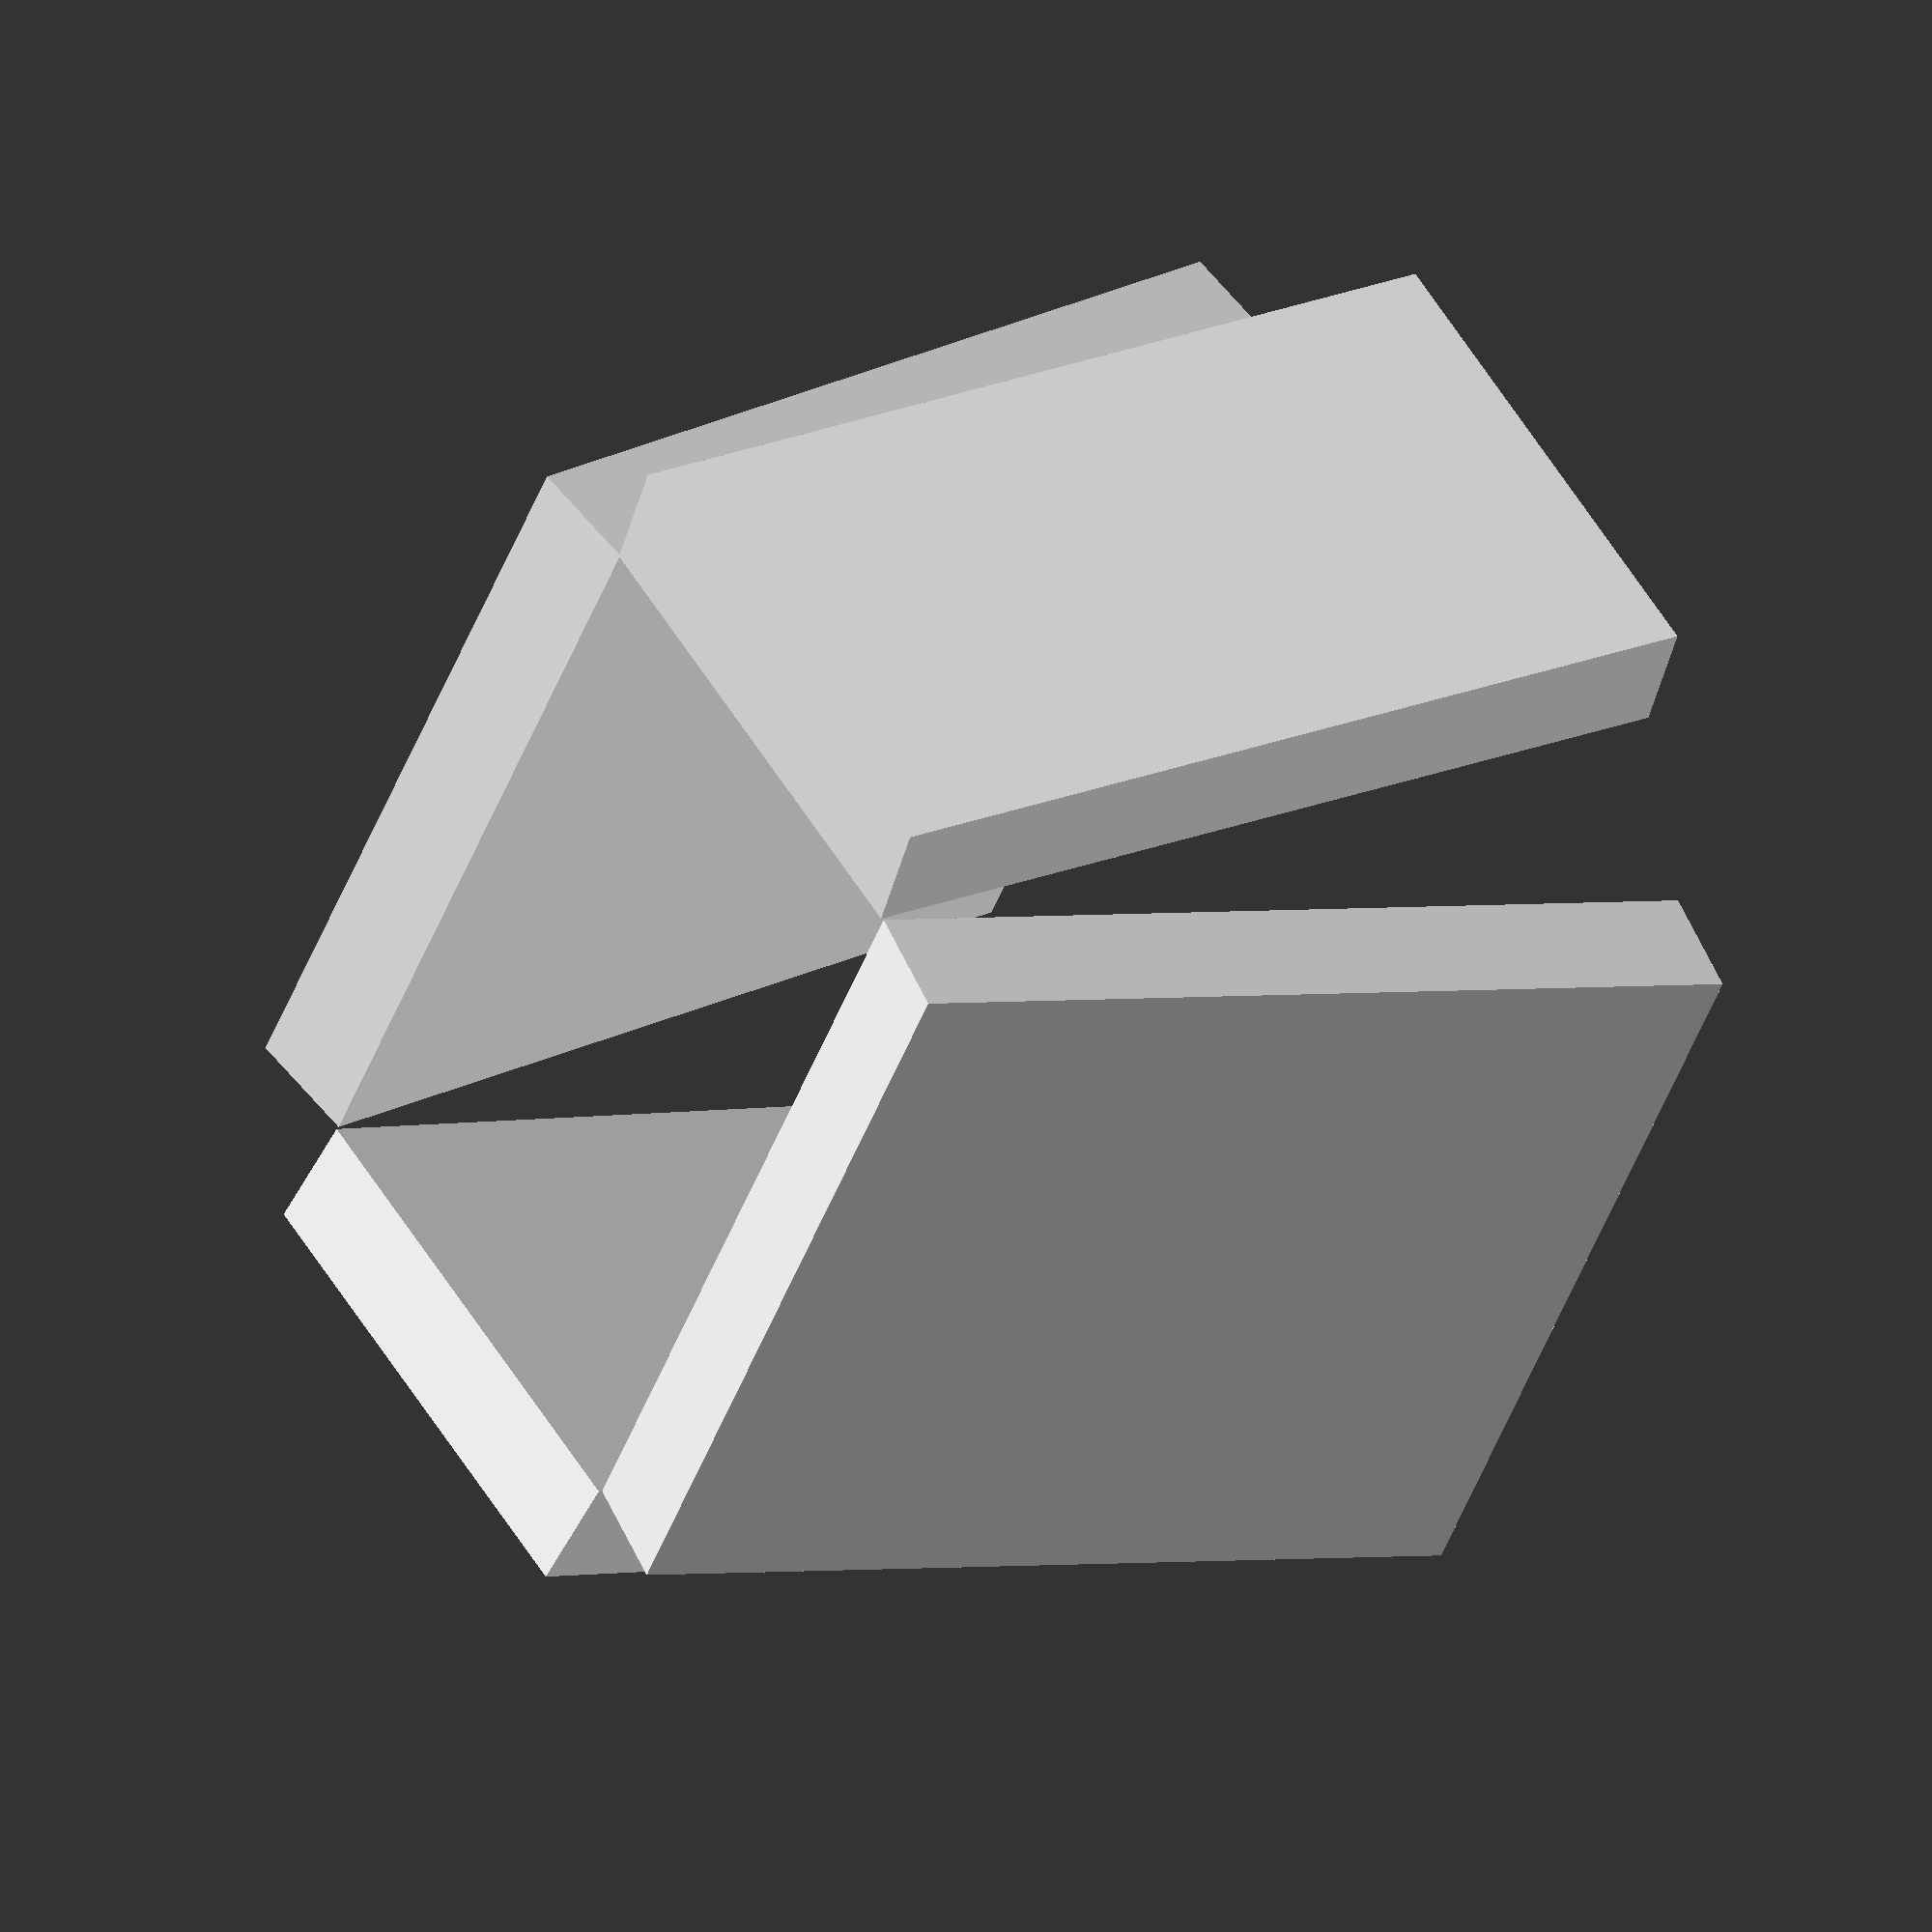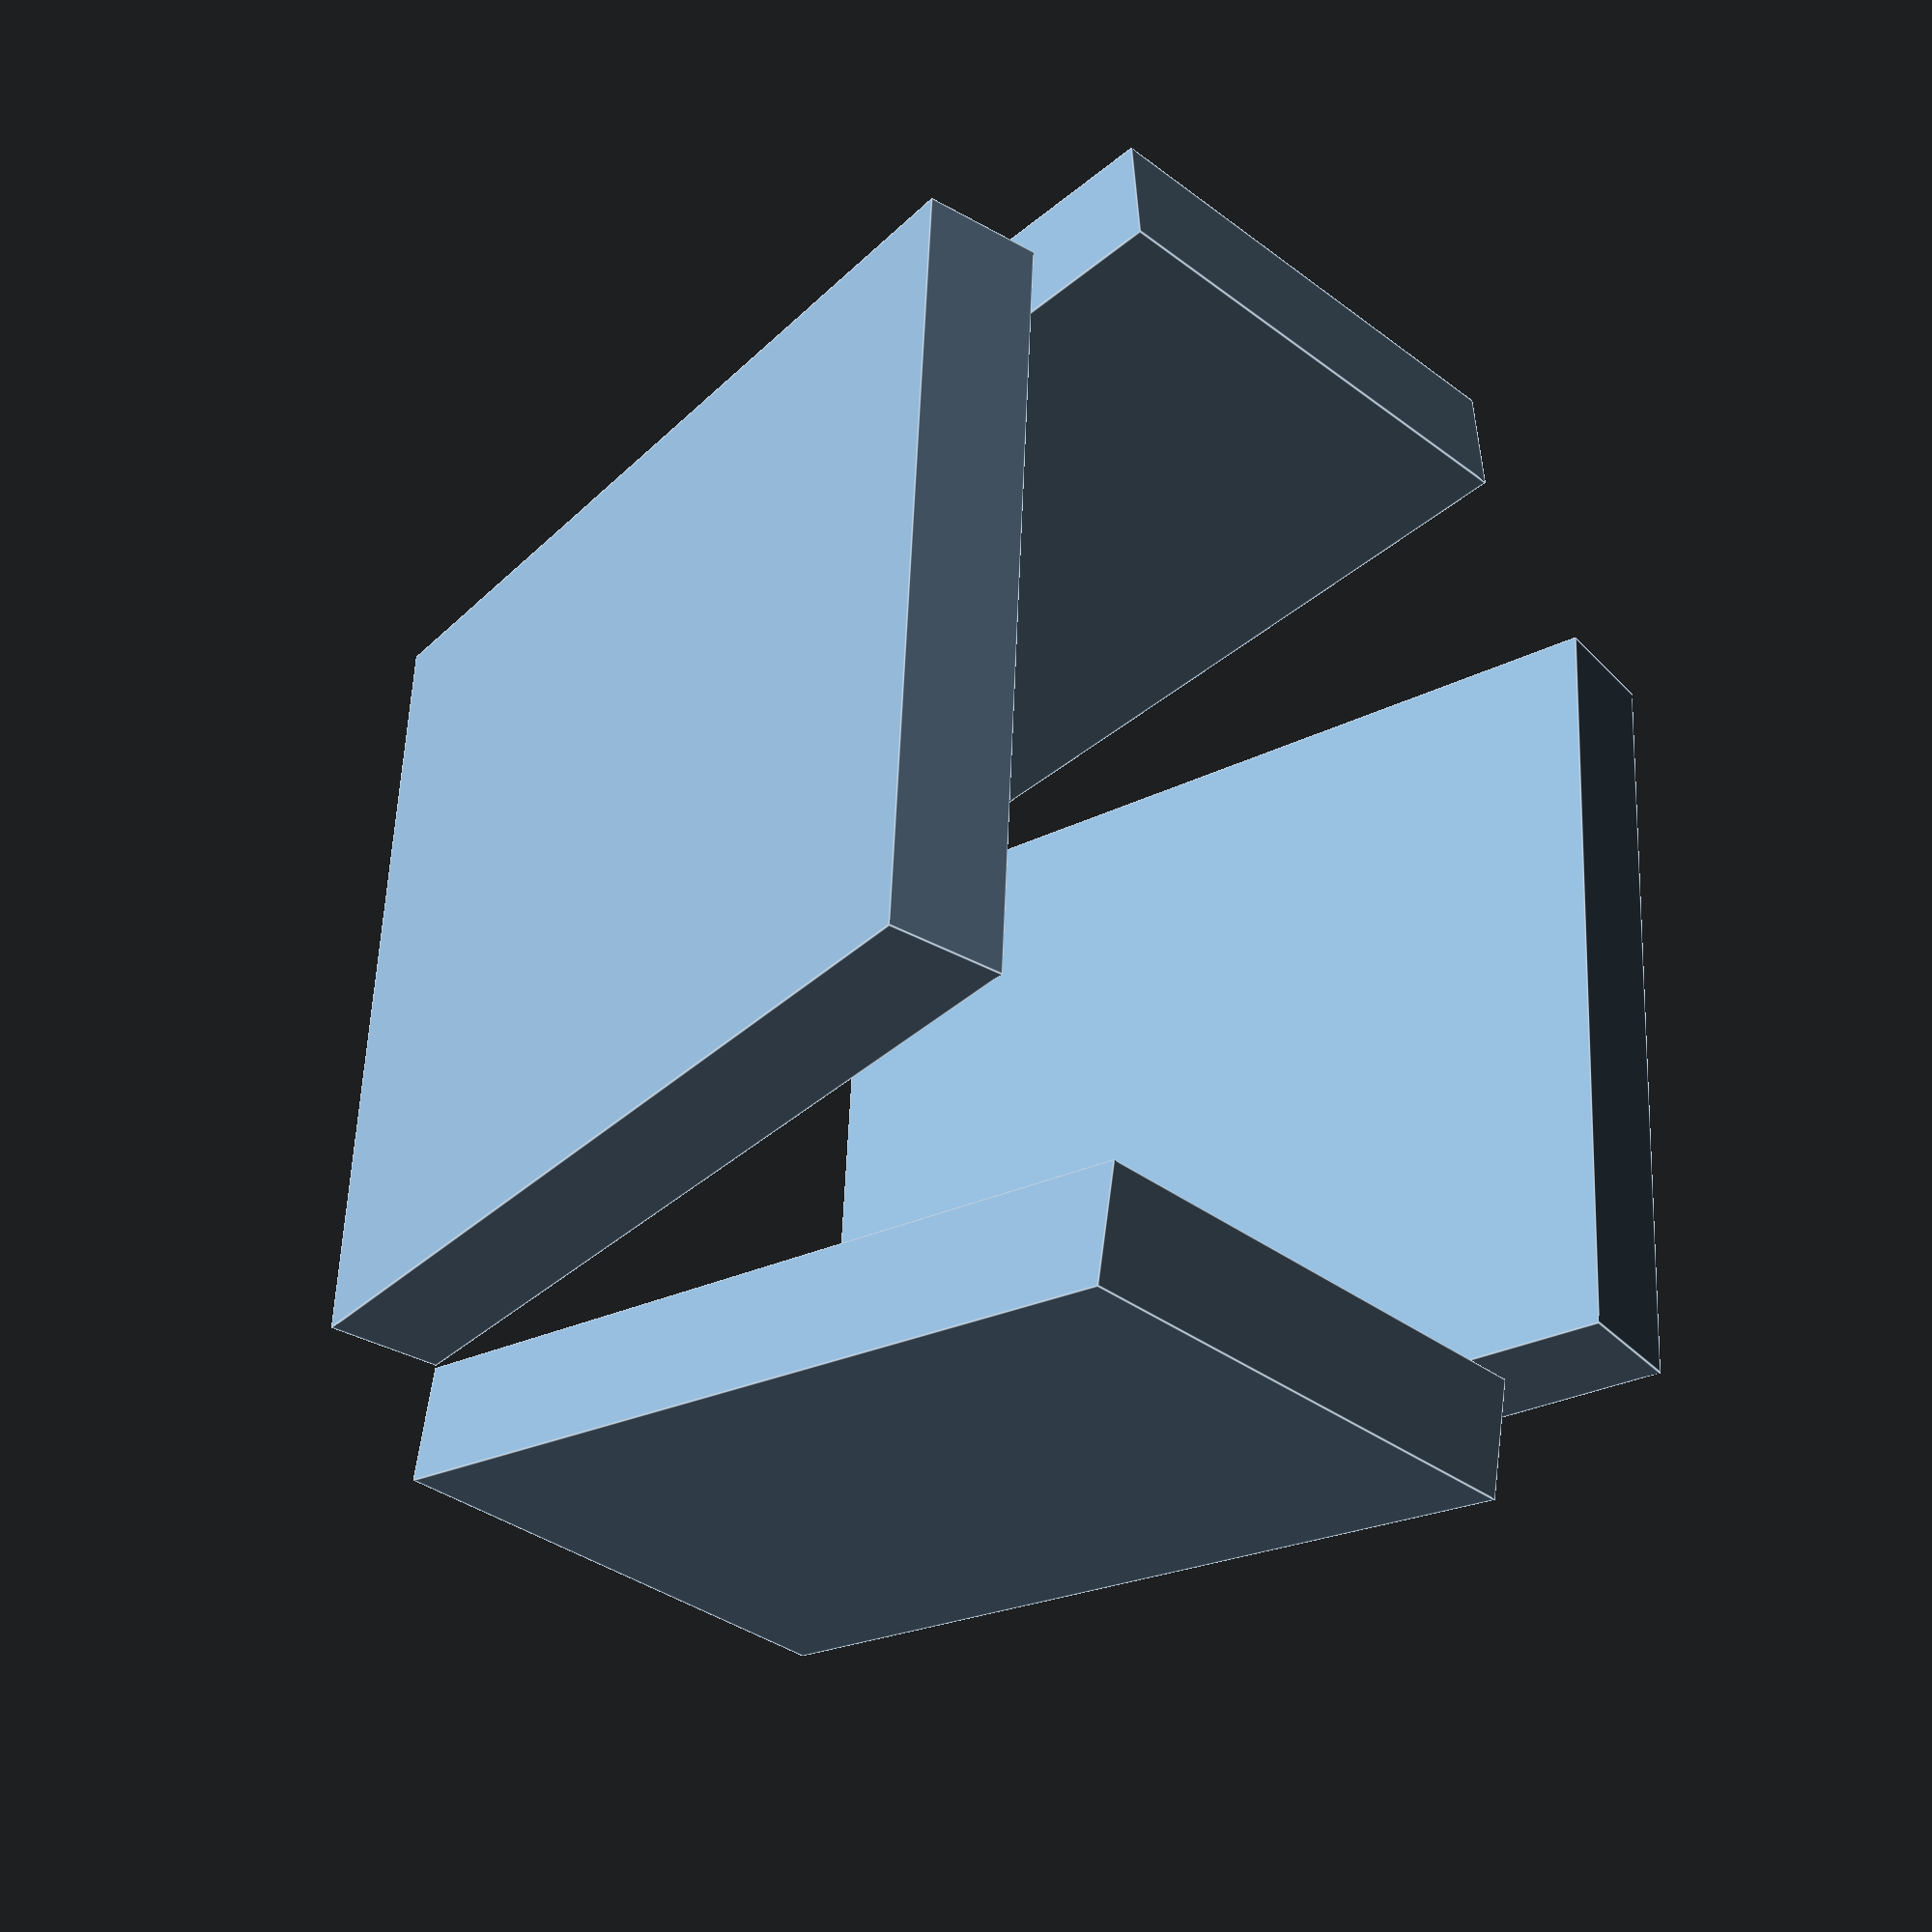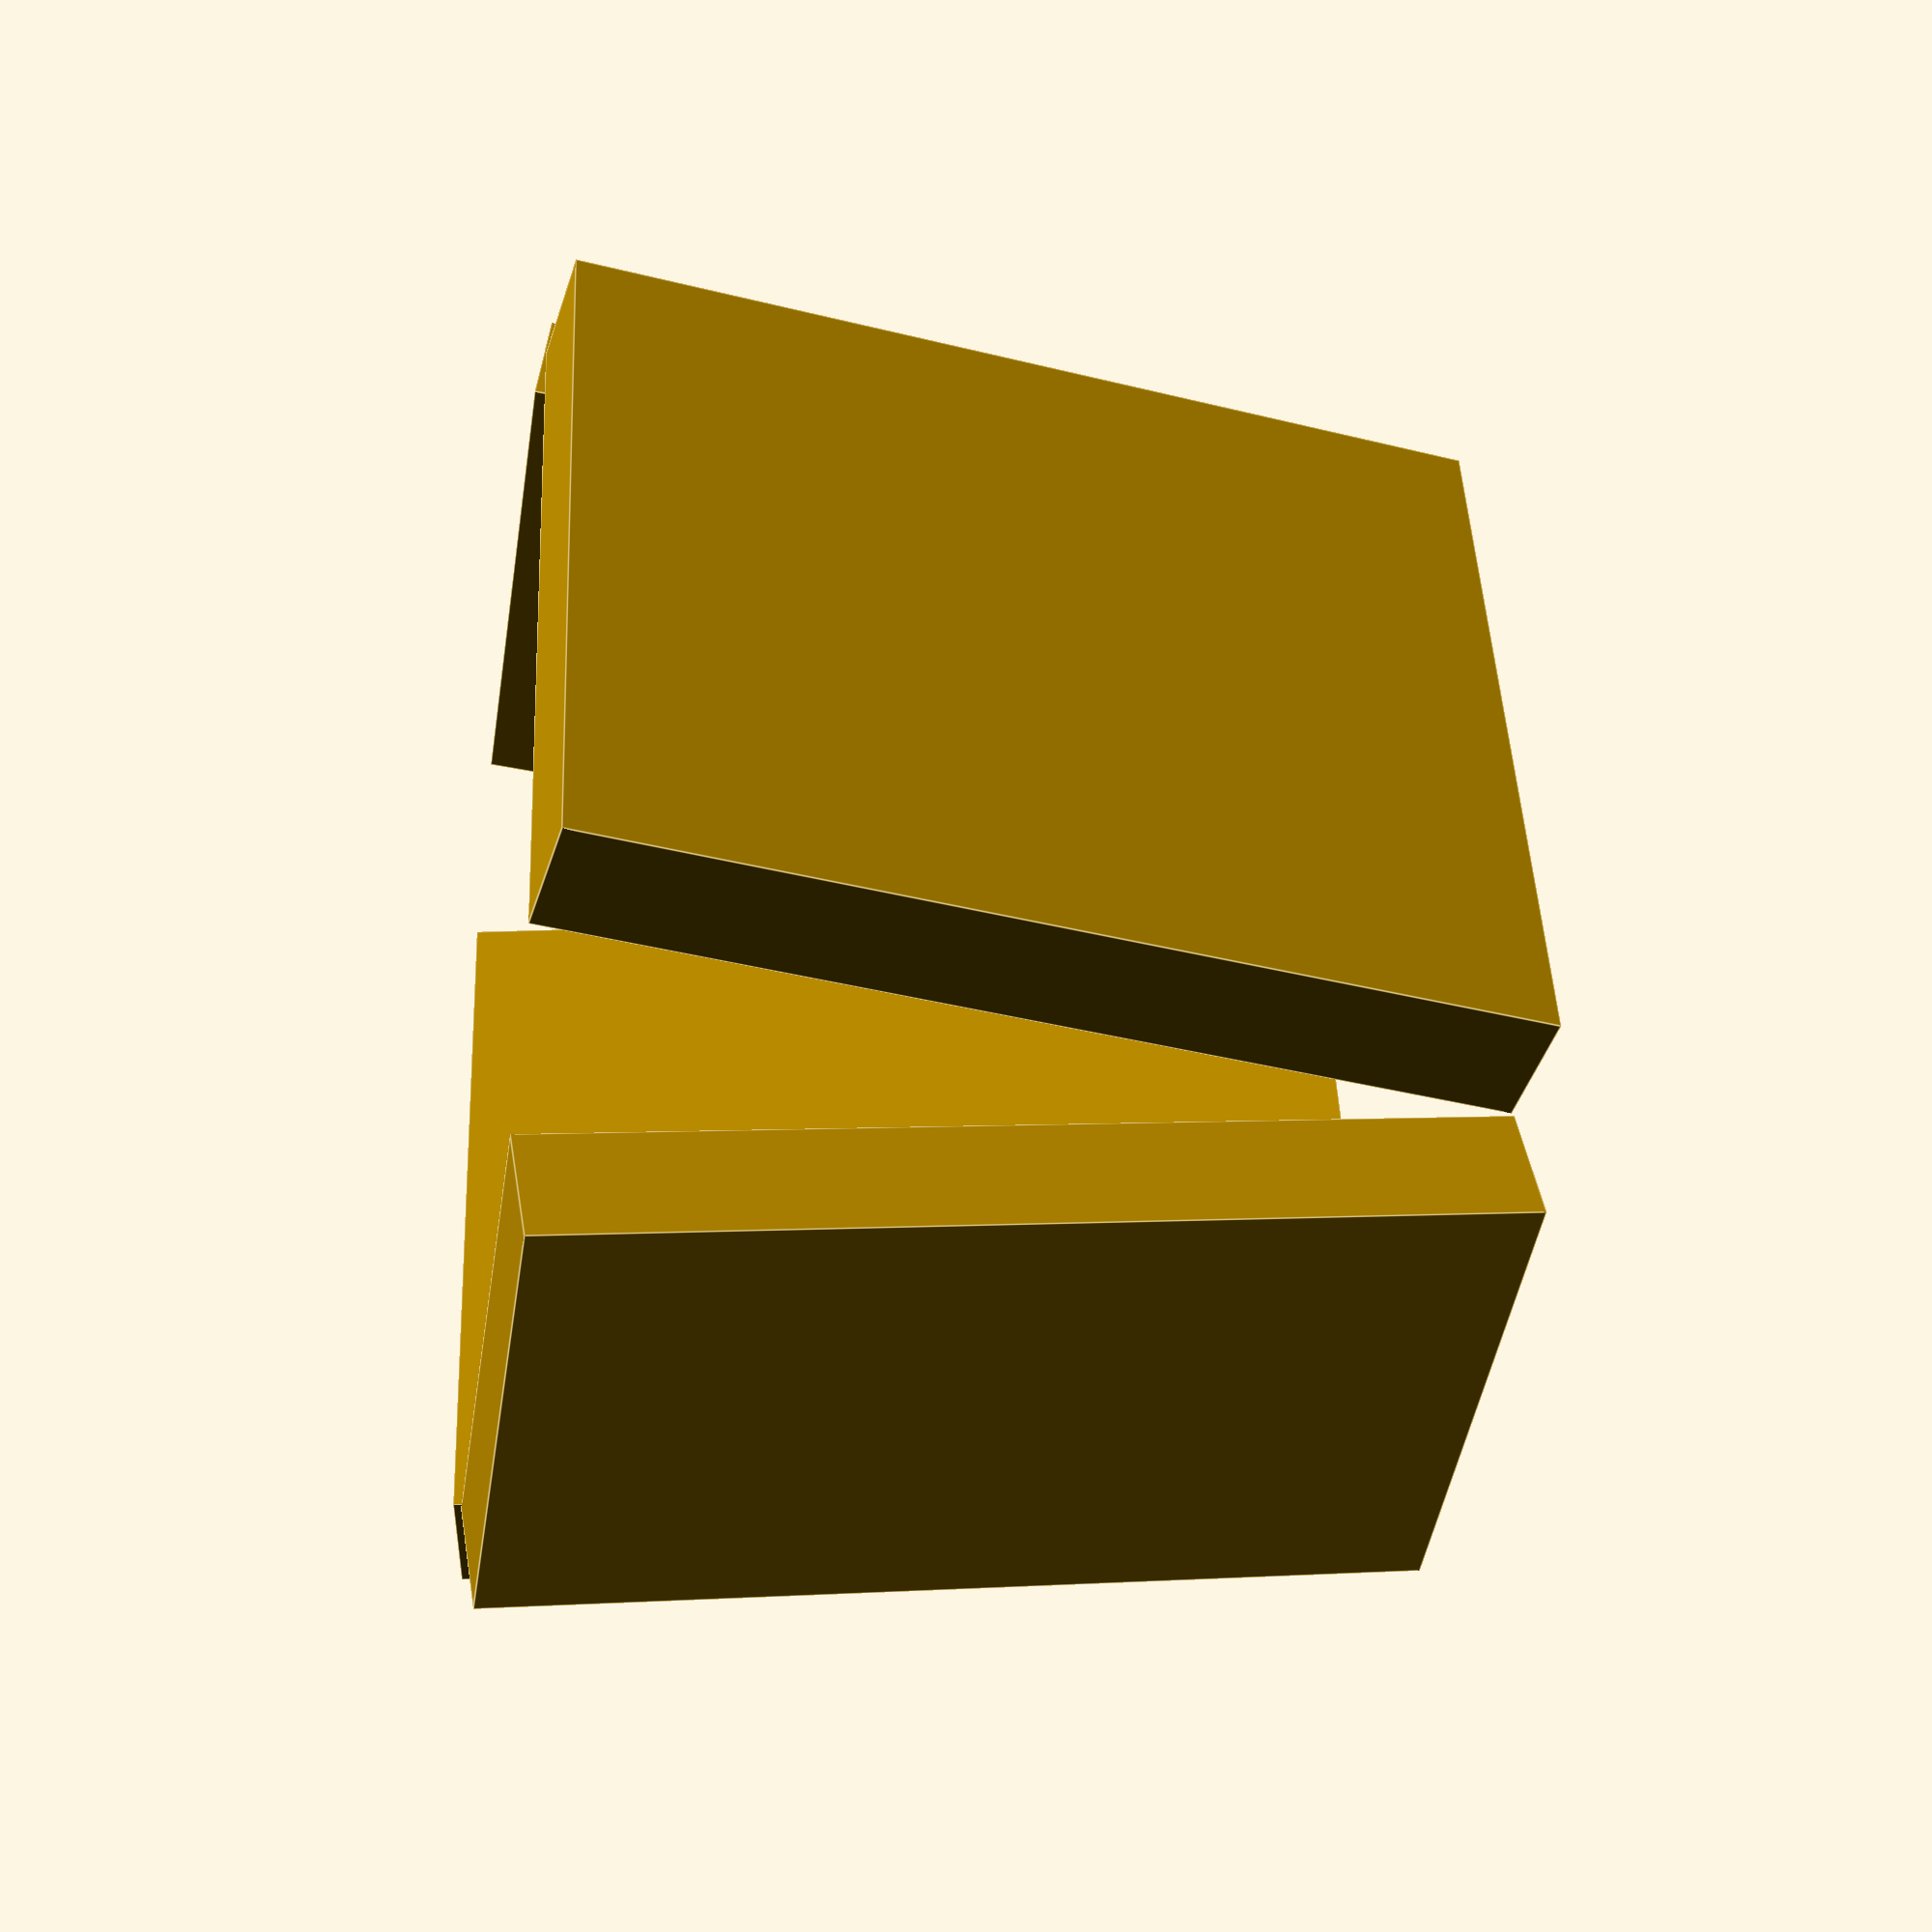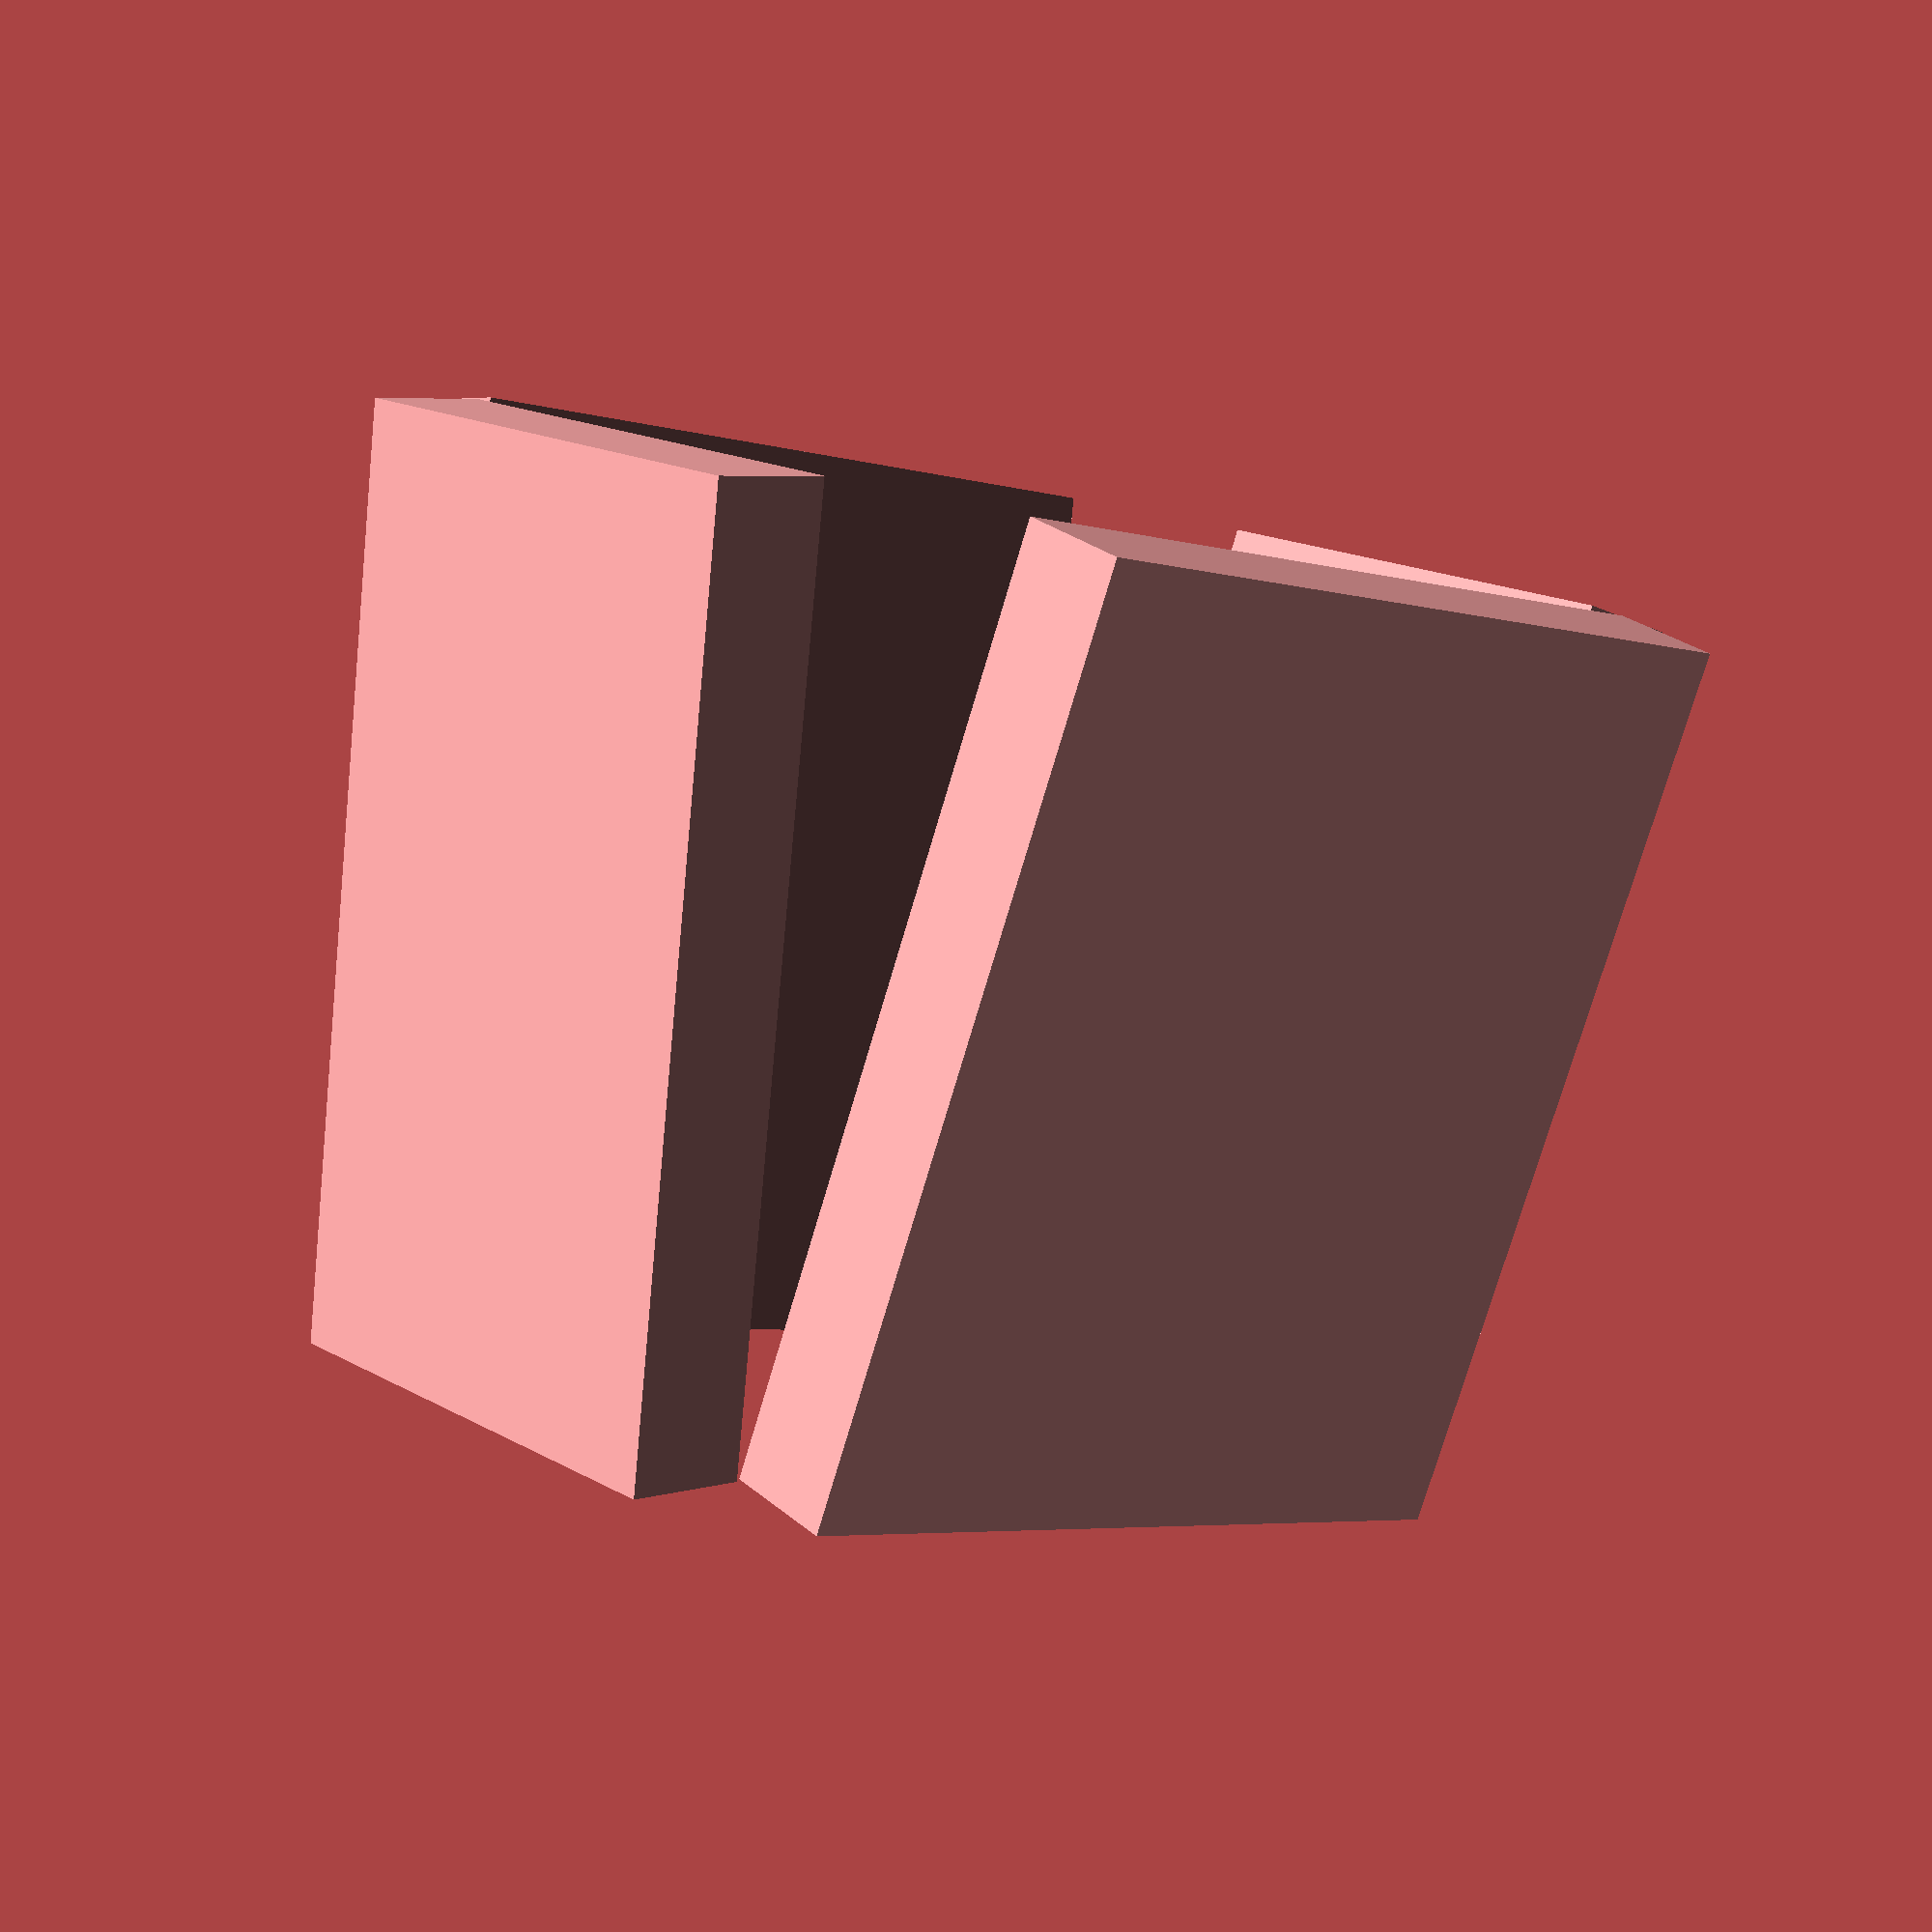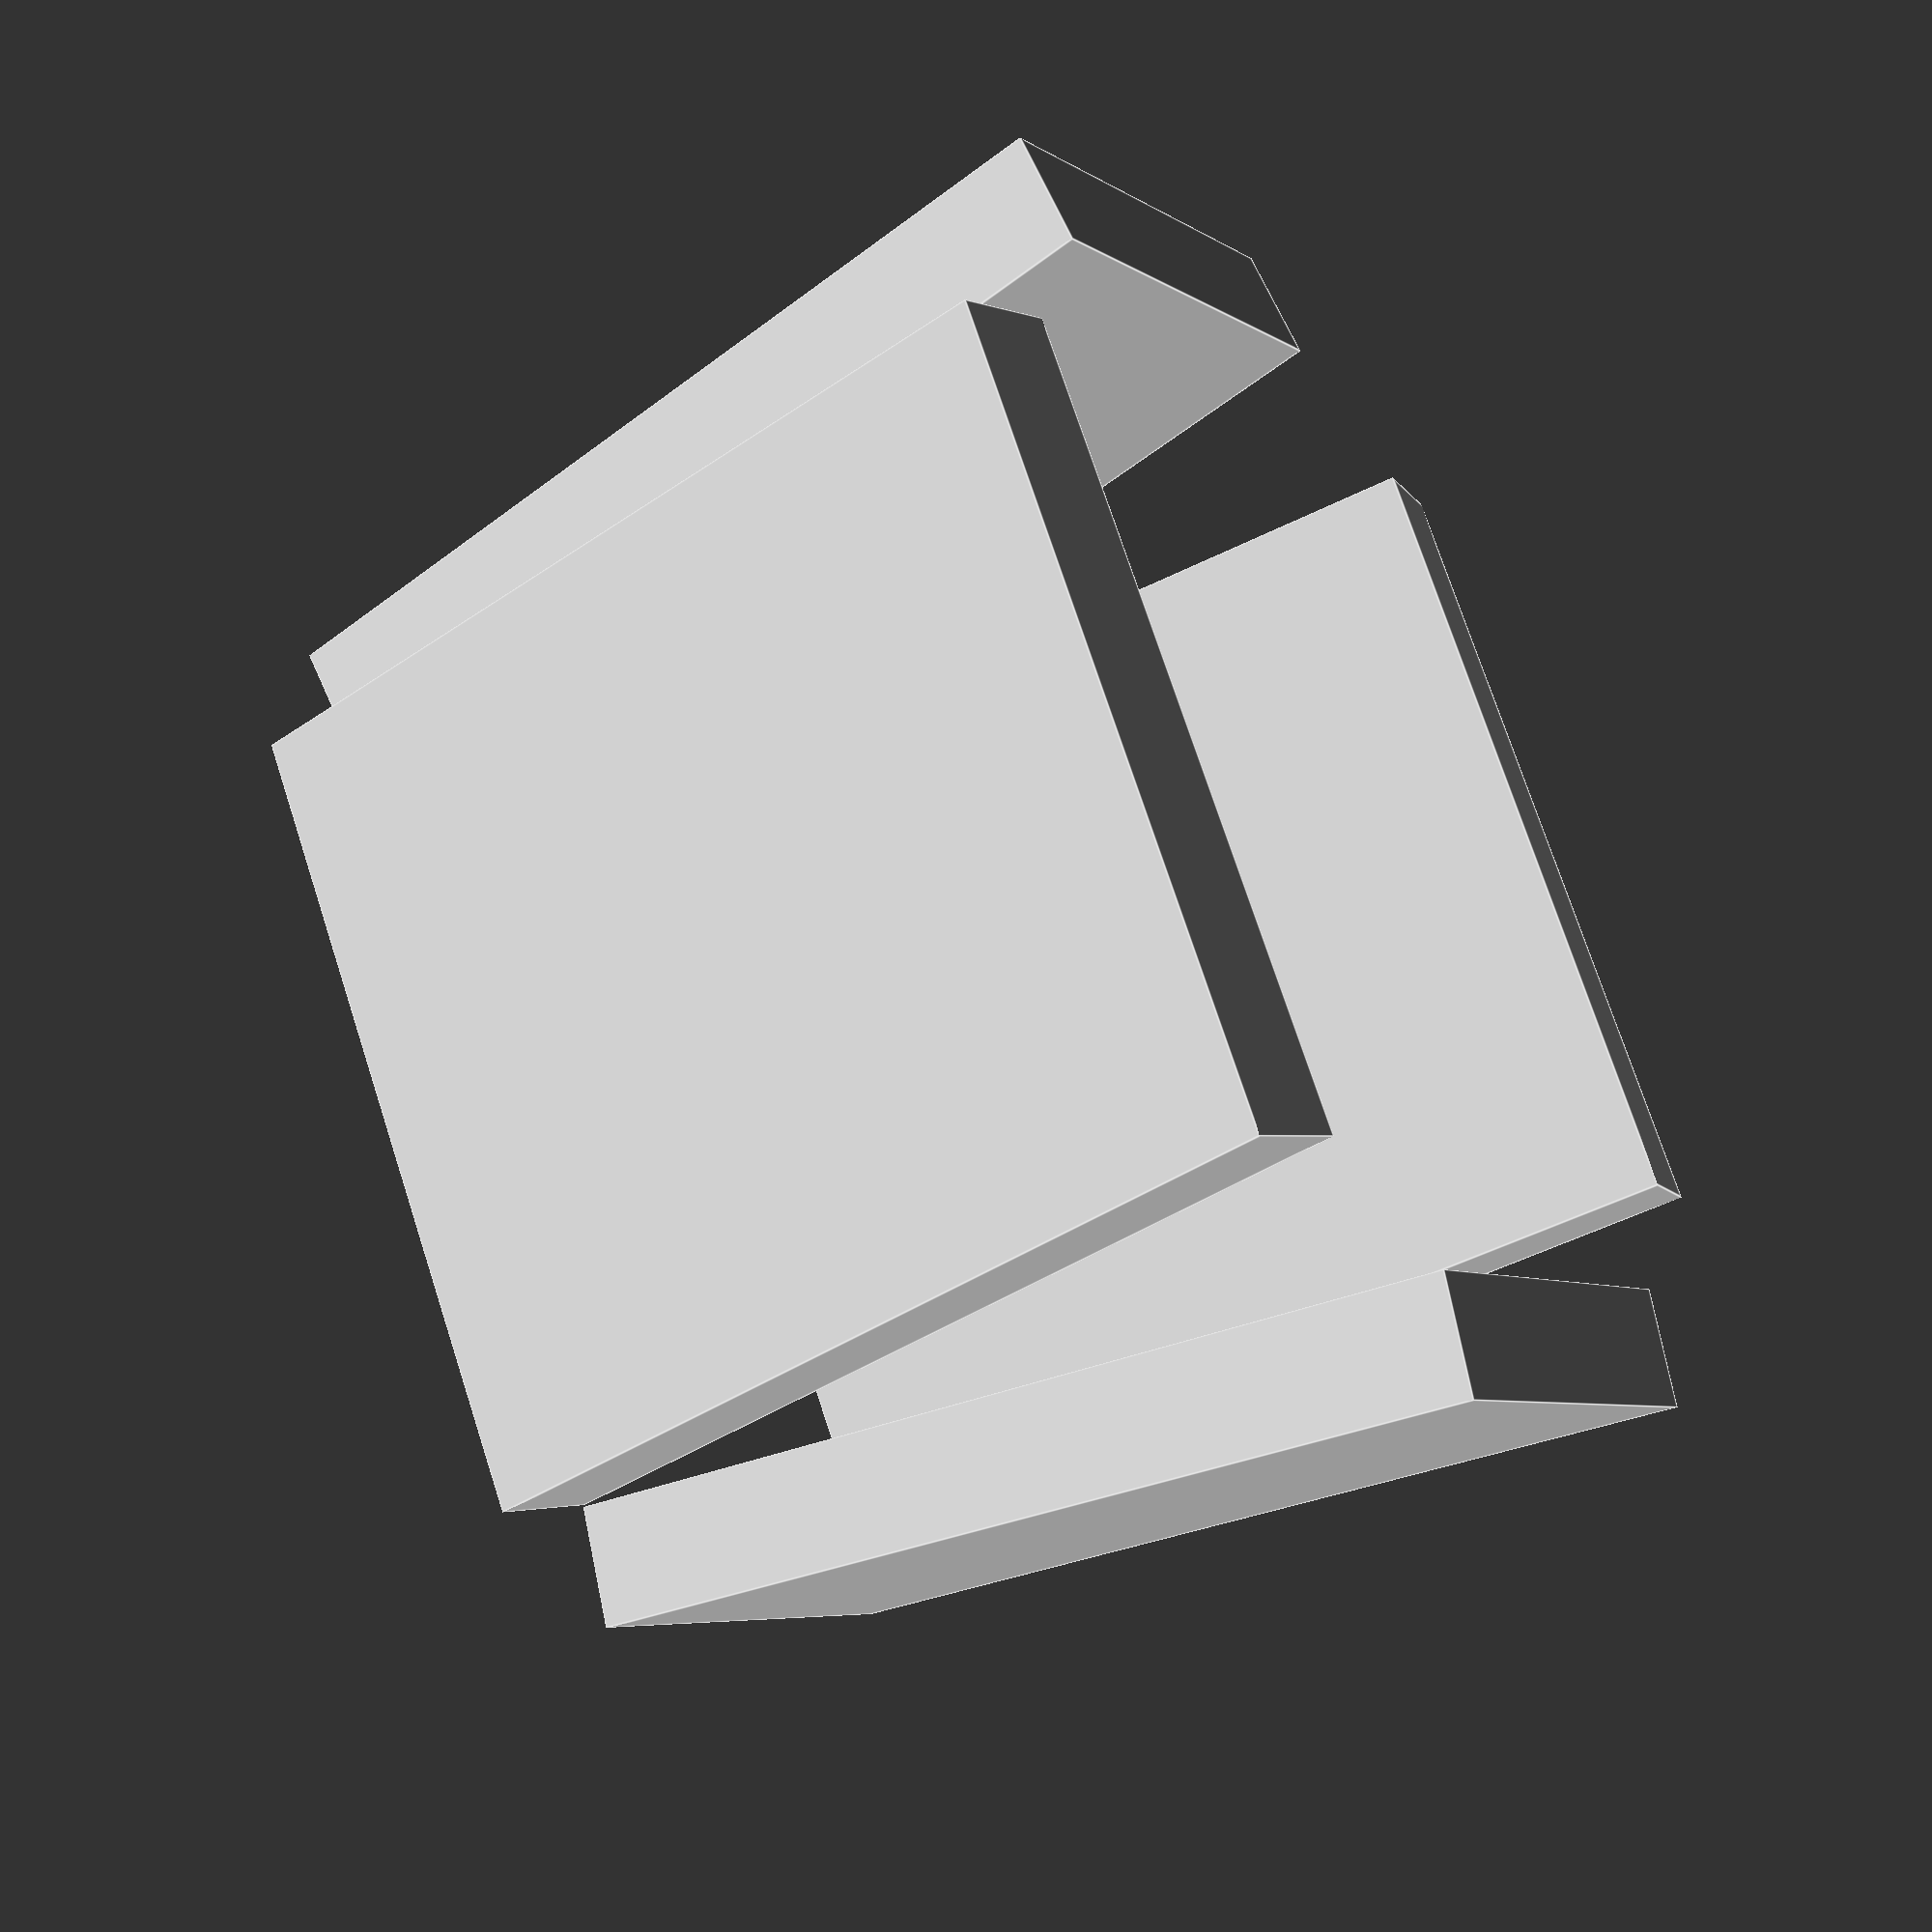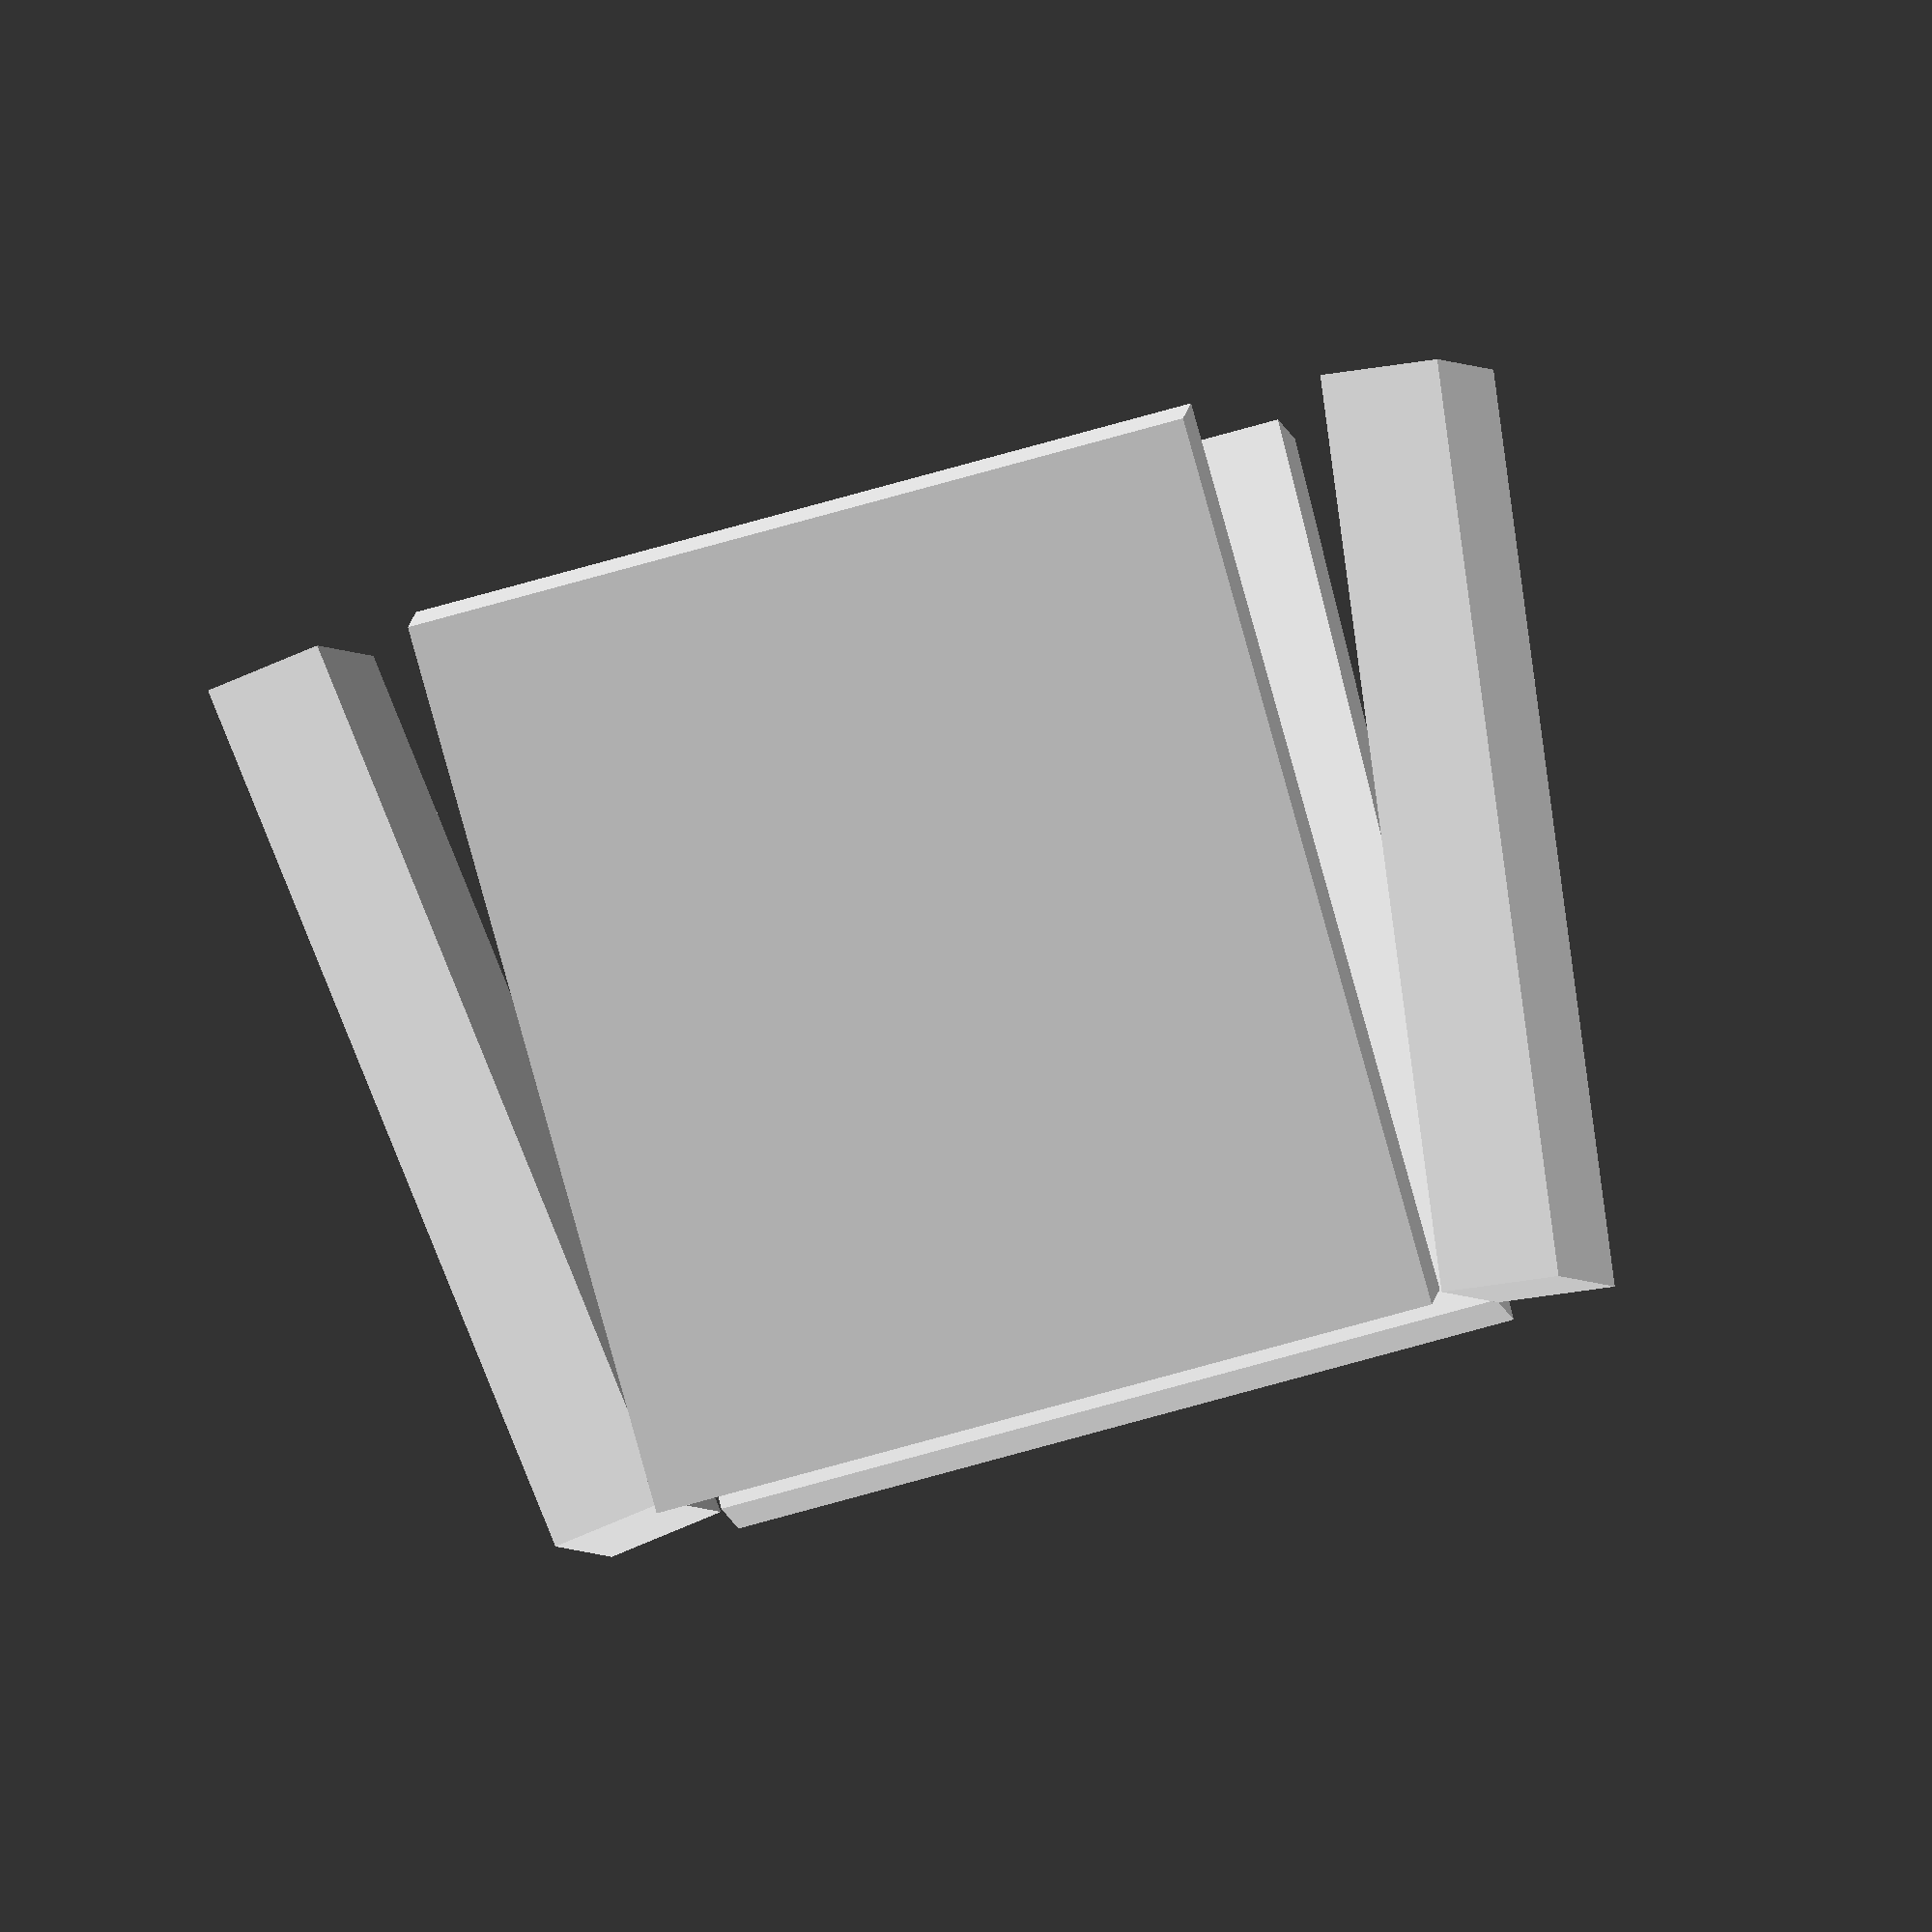
<openscad>
// Smooth curves
$fs = 0.4;

// Measurements relative to the bottom center of the handle
bottom_width = 34;
bottom_depth = 22;
bottom_height = 16;
top_width = 39;
top_depth = 28;
top_height = 55;

// Calculated values based on those measurements
handle_rise = top_height - bottom_height;
handle_depth_slope = handle_rise / (top_depth - bottom_depth);
handle_width_slope = handle_rise / (top_width - bottom_width);
handle_depth_angle = atan(handle_depth_slope);
handle_width_angle = atan(handle_width_slope);

// Design parameters. These are mostly free.
side_height = top_height - bottom_height;
side_depth = bottom_depth;
side_width = 5;

front_height = side_height;
front_depth = side_width;
front_width = bottom_width;

// Center
//color([1,0,0]) { cube([10,10,10], center = true); }

// Left & Right
lr_x = (bottom_width / 2 ) + side_width;
lr_y = side_depth / 2;
translate([-lr_x, lr_y, 0]) {
	rotate([180, handle_width_angle - 180, 0]) {
		cube([side_height, side_depth, side_width]);
		}
}
translate([lr_x, -lr_y, 0]) {
	rotate([0, -handle_width_angle, 0]) {
		cube([side_height, side_depth, side_width]);
	}
}

// Front & Back
fb_x = front_width / 2;
fb_y = (bottom_depth / 2) + front_depth;
translate([fb_x, -fb_y, 0]) {
	rotate([handle_depth_angle - 180, 180, 0]) {
		cube([front_width, front_height, front_depth]);
	}
}
translate([-fb_x, fb_y, 0]) {
	rotate([handle_depth_angle, 0, 0]) {
		cube([front_width, front_height, front_depth]);
	}
}
</openscad>
<views>
elev=167.9 azim=55.2 roll=307.7 proj=o view=wireframe
elev=30.5 azim=273.3 roll=314.8 proj=p view=edges
elev=210.0 azim=74.7 roll=99.2 proj=p view=edges
elev=83.1 azim=318.2 roll=349.2 proj=p view=wireframe
elev=224.4 azim=56.8 roll=235.6 proj=p view=edges
elev=92.8 azim=186.4 roll=14.8 proj=o view=wireframe
</views>
